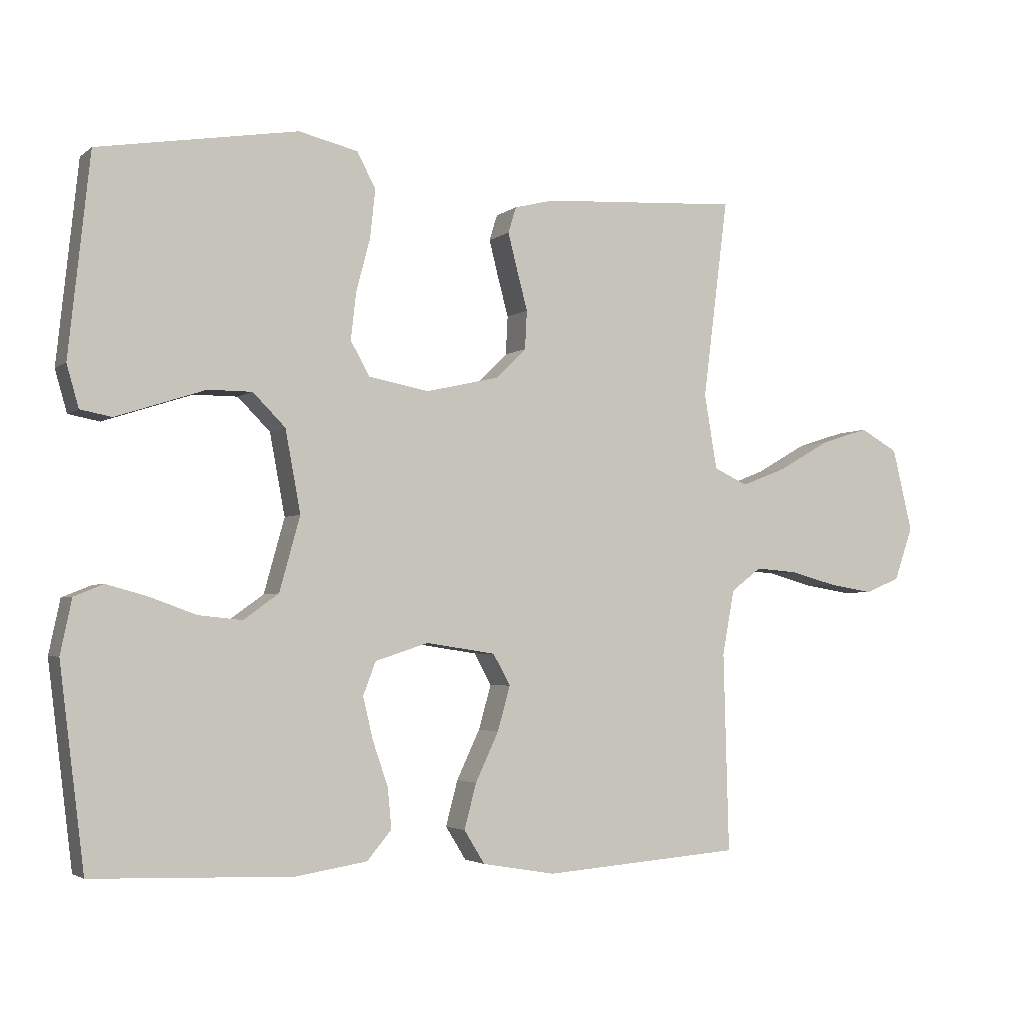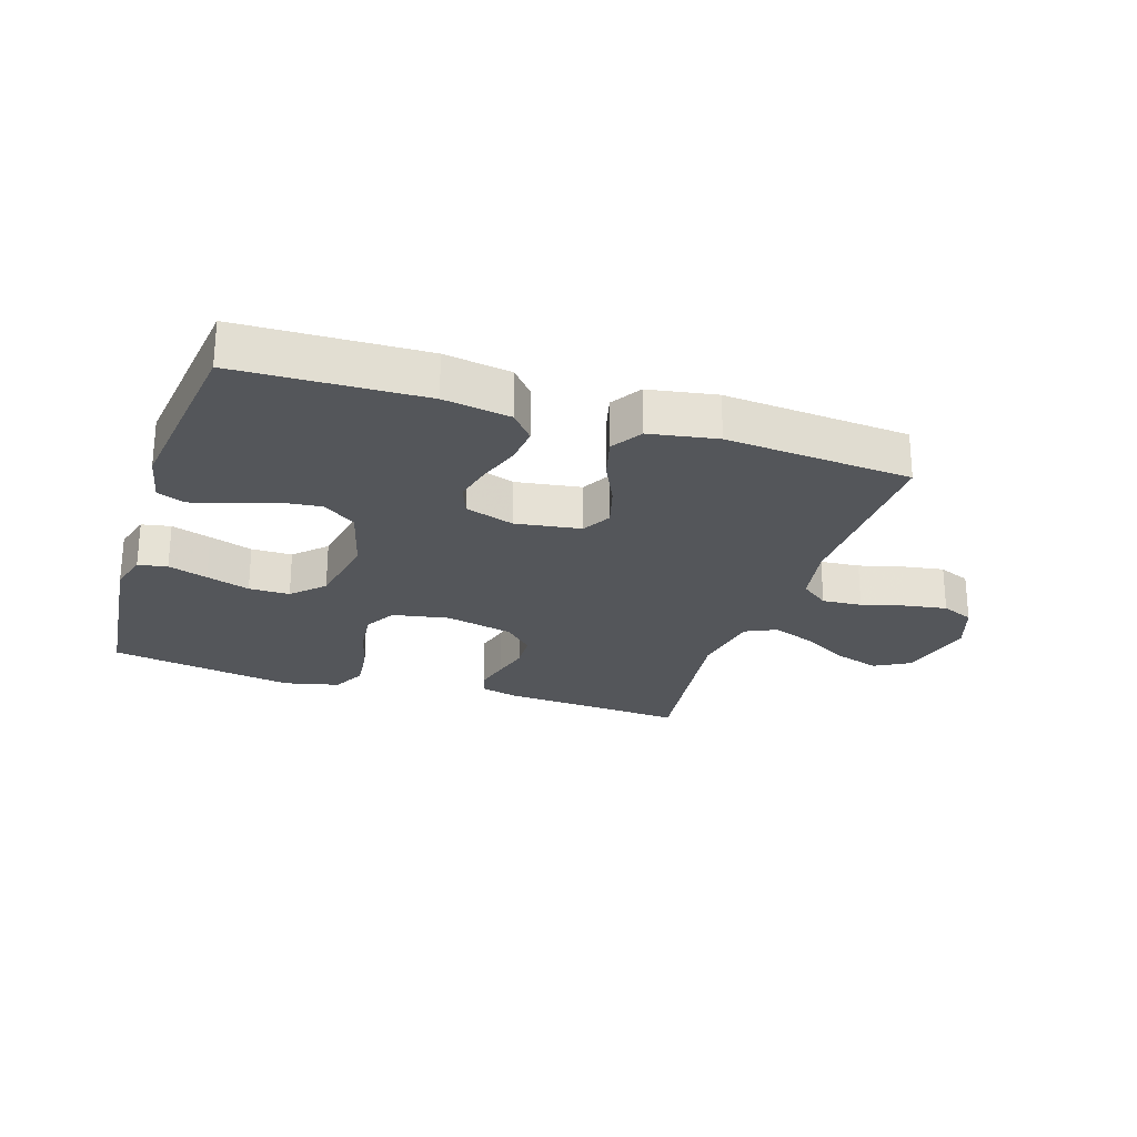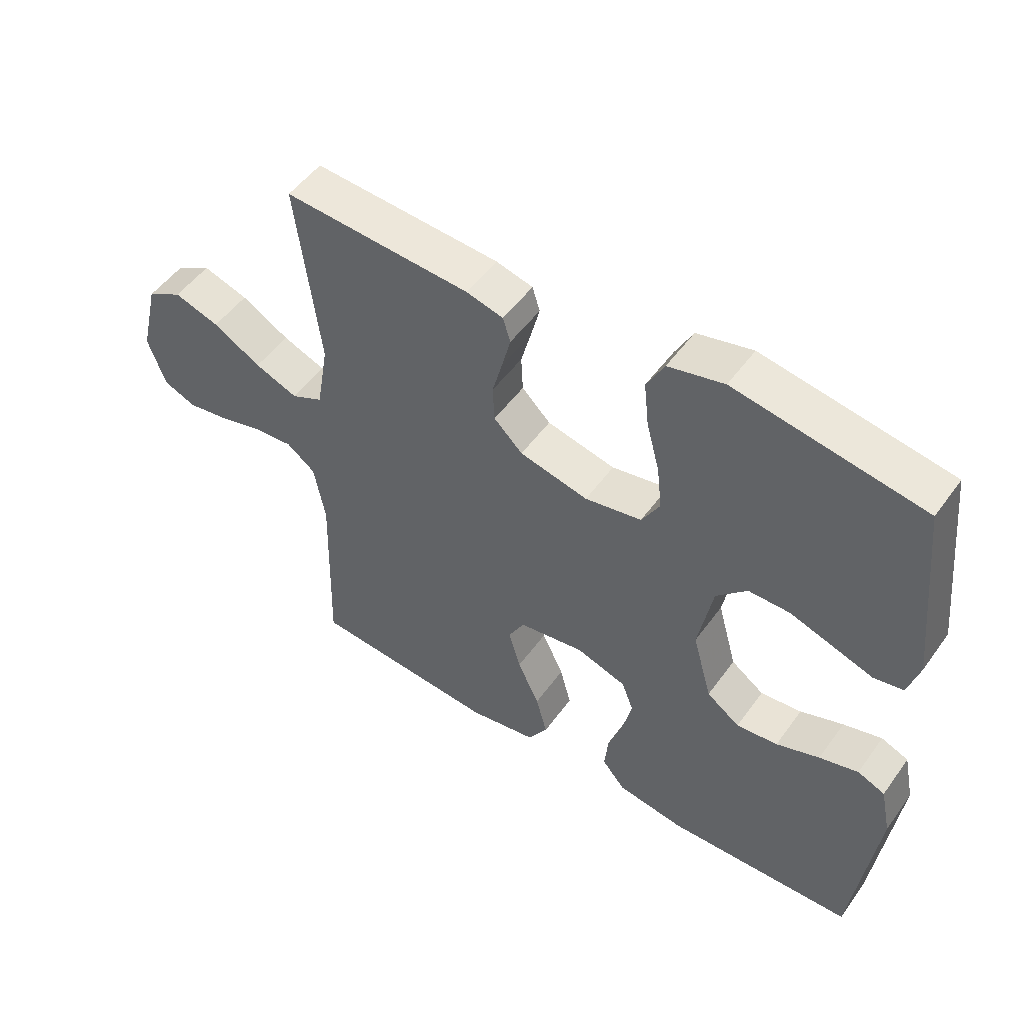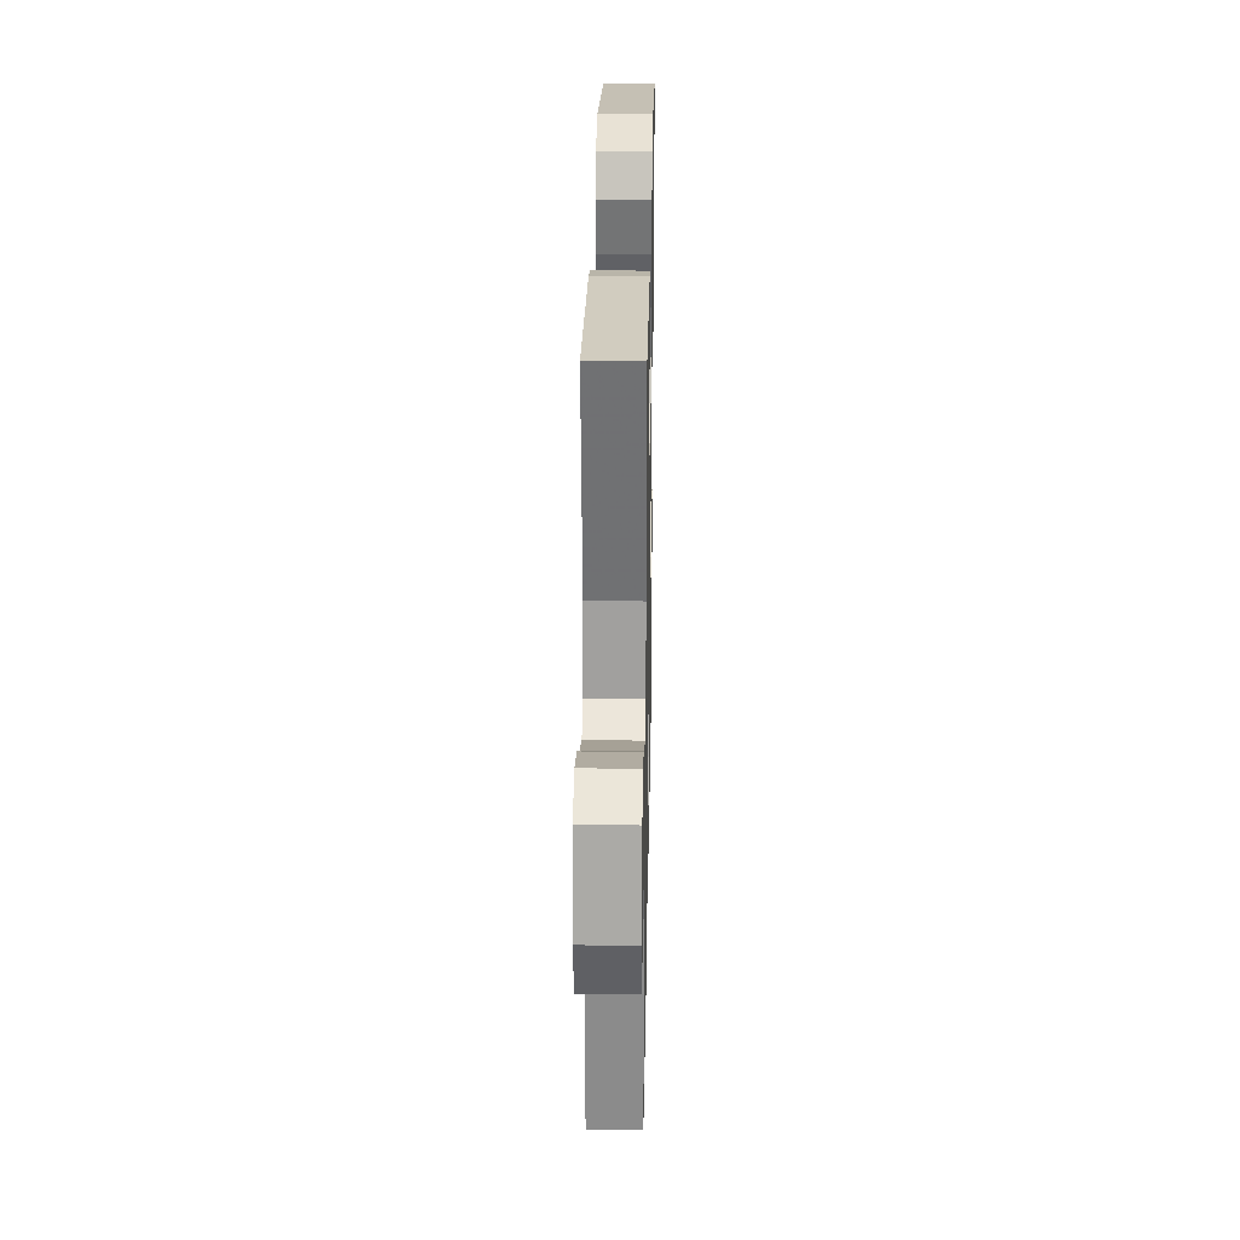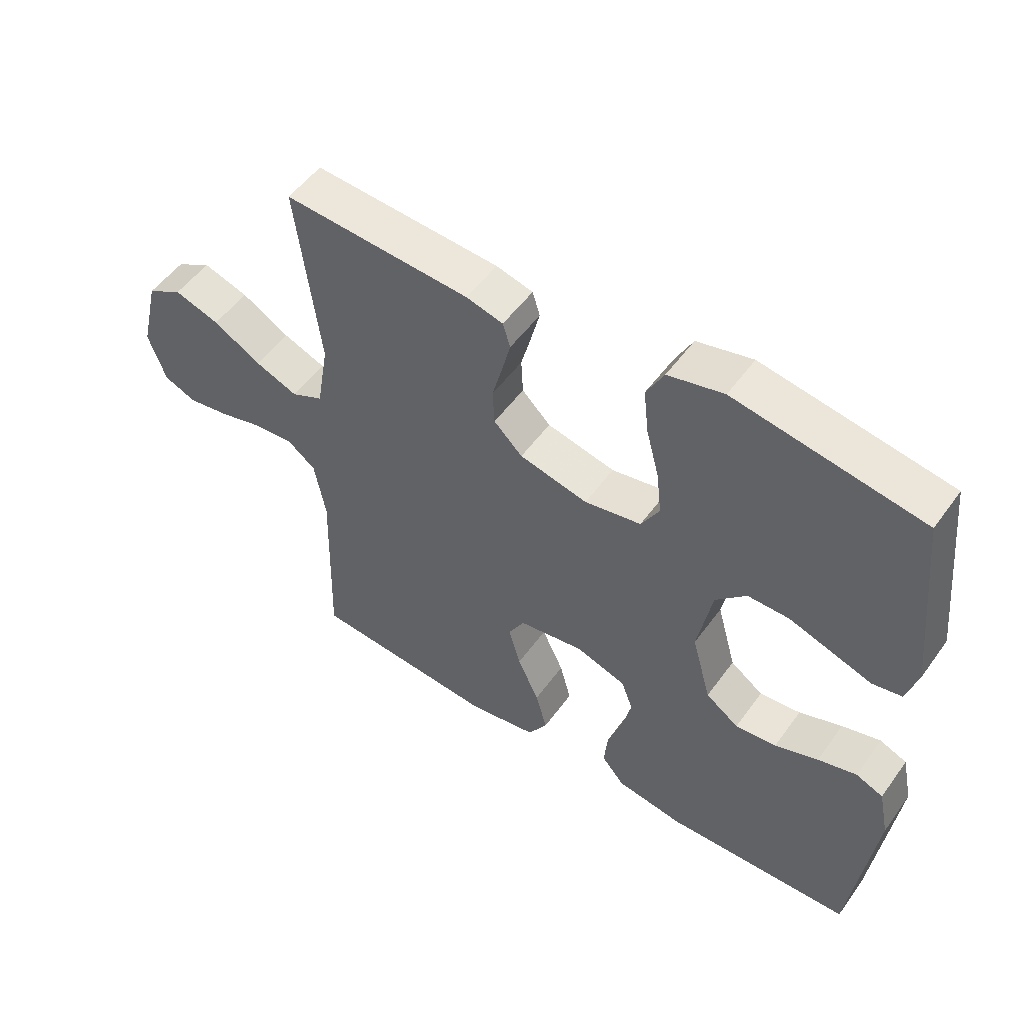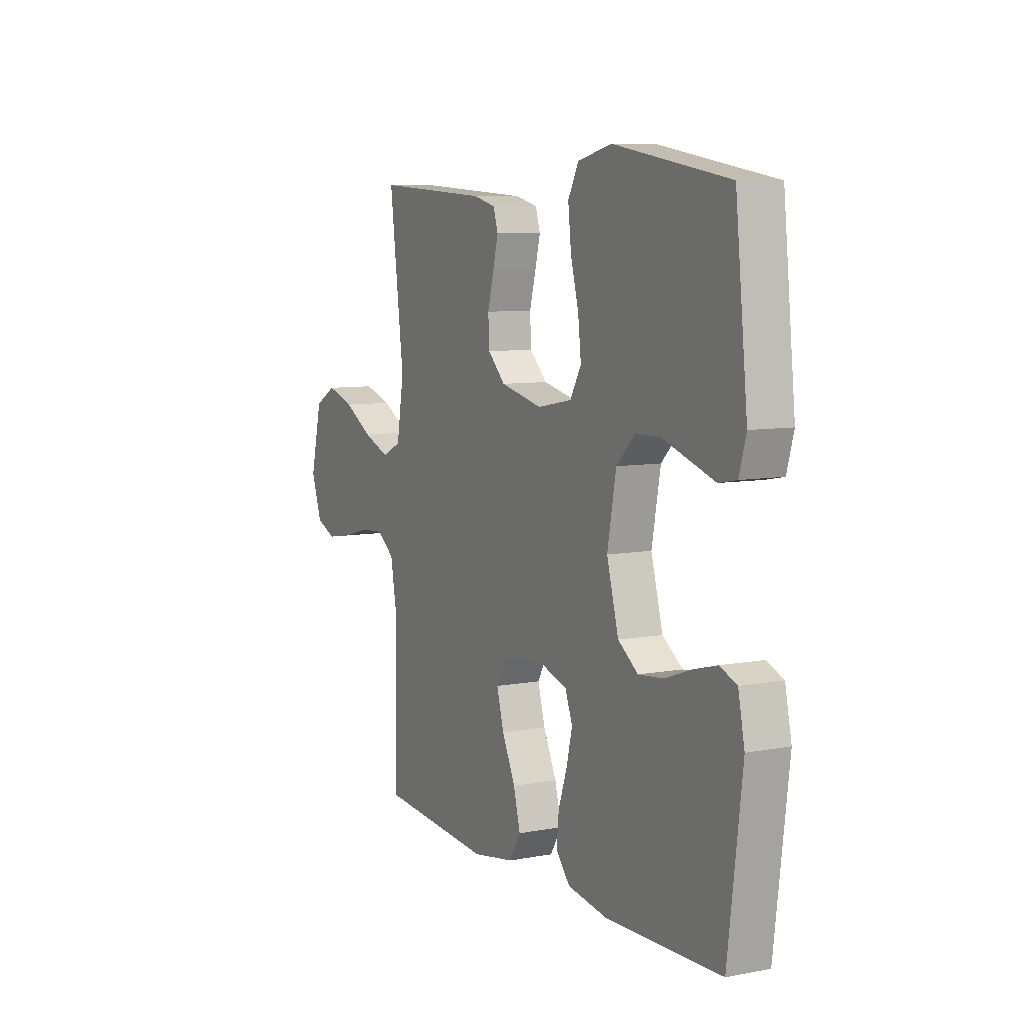
<metadata>
{"format":"obj","ext":"obj","renderer":"f3d","projection":"perspective","resolution":1024,"background":"white","views":[{"elev":-3.2,"azim":155.7,"up":"+Z"},{"elev":-25.1,"azim":162.0,"up":"+Y"},{"elev":51.1,"azim":34.7,"up":"+Z"},{"elev":27.6,"azim":-88.9,"up":"+Z"},{"elev":52.3,"azim":34.9,"up":"+Z"},{"elev":7.9,"azim":62.4,"up":"+Z"}]}
</metadata>
<code>
v 0.5 0.07 0.5
v 0.532 0.07 0.2
v 0.514 0.07 0.137
v 0.467 0.07 0.128
v 0.403 0.07 0.149
v 0.333 0.07 0.172
v 0.267 0.07 0.172
v 0.218 0.07 0.123
v 0.195 0.07 0
v 0.226 0.07 -0.112
v 0.279 0.07 -0.15
v 0.345 0.07 -0.143
v 0.414 0.07 -0.118
v 0.476 0.07 -0.101
v 0.52 0.07 -0.119
v 0.537 0.07 -0.2
v 0.5 0.07 -0.5
v 0.2 0.07 -0.51
v 0.092 0.07 -0.493
v 0.055 0.07 -0.449
v 0.061 0.07 -0.388
v 0.084 0.07 -0.321
v 0.099 0.07 -0.258
v 0.08 0.07 -0.208
v 0 0.07 -0.182
v -0.105 0.07 -0.198
v -0.131 0.07 -0.245
v -0.112 0.07 -0.312
v -0.077 0.07 -0.386
v -0.059 0.07 -0.454
v -0.09 0.07 -0.504
v -0.2 0.07 -0.523
v -0.5 0.07 -0.5
v -0.492 0.07 -0.2
v -0.51 0.07 -0.102
v -0.556 0.07 -0.067
v -0.62 0.07 -0.072
v -0.69 0.07 -0.091
v -0.758 0.07 -0.102
v -0.81 0.07 -0.08
v -0.838 0.07 0
v -0.808 0.07 0.125
v -0.751 0.07 0.157
v -0.678 0.07 0.134
v -0.601 0.07 0.09
v -0.532 0.07 0.063
v -0.481 0.07 0.087
v -0.462 0.07 0.2
v -0.5 0.07 0.5
v -0.2 0.07 0.482
v -0.141 0.07 0.467
v -0.129 0.07 0.428
v -0.143 0.07 0.373
v -0.159 0.07 0.313
v -0.156 0.07 0.255
v -0.11 0.07 0.21
v 0 0.07 0.185
v 0.091 0.07 0.202
v 0.12 0.07 0.253
v 0.112 0.07 0.324
v 0.091 0.07 0.403
v 0.083 0.07 0.476
v 0.111 0.07 0.529
v 0.2 0.07 0.55
v 0.5 0 0.5
v 0.532 0 0.2
v 0.514 0 0.137
v 0.467 0 0.128
v 0.403 0 0.149
v 0.333 0 0.172
v 0.267 0 0.172
v 0.218 0 0.123
v 0.195 0 0
v 0.226 0 -0.112
v 0.279 0 -0.15
v 0.345 0 -0.143
v 0.414 0 -0.118
v 0.476 0 -0.101
v 0.52 0 -0.119
v 0.537 0 -0.2
v 0.5 0 -0.5
v 0.2 0 -0.51
v 0.092 0 -0.493
v 0.055 0 -0.449
v 0.061 0 -0.388
v 0.084 0 -0.321
v 0.099 0 -0.258
v 0.08 0 -0.208
v 0 0 -0.182
v -0.105 0 -0.198
v -0.131 0 -0.245
v -0.112 0 -0.312
v -0.077 0 -0.386
v -0.059 0 -0.454
v -0.09 0 -0.504
v -0.2 0 -0.523
v -0.5 0 -0.5
v -0.492 0 -0.2
v -0.51 0 -0.102
v -0.556 0 -0.067
v -0.62 0 -0.072
v -0.69 0 -0.091
v -0.758 0 -0.102
v -0.81 0 -0.08
v -0.838 0 0
v -0.808 0 0.125
v -0.751 0 0.157
v -0.678 0 0.134
v -0.601 0 0.09
v -0.532 0 0.063
v -0.481 0 0.087
v -0.462 0 0.2
v -0.5 0 0.5
v -0.2 0 0.482
v -0.141 0 0.467
v -0.129 0 0.428
v -0.143 0 0.373
v -0.159 0 0.313
v -0.156 0 0.255
v -0.11 0 0.21
v 0 0 0.185
v 0.091 0 0.202
v 0.12 0 0.253
v 0.112 0 0.324
v 0.091 0 0.403
v 0.083 0 0.476
v 0.111 0 0.529
v 0.2 0 0.55
f 4 5 6
f 3 4 6
f 2 3 6
f 1 2 6
f 64 1 6
f 63 64 6
f 62 63 6
f 61 62 6
f 60 61 6
f 59 60 6 7
f 58 59 7 8
f 57 58 8 9
f 56 57 9 10
f 52 53 54
f 51 52 54
f 50 51 54
f 49 50 54
f 48 49 54
f 47 48 54 55
f 43 44 45
f 42 43 45
f 41 42 45
f 40 41 45
f 39 40 45
f 38 39 45
f 37 38 45
f 36 37 45 46
f 35 36 46 47
f 32 33 34
f 31 32 34
f 30 31 34
f 29 30 34
f 28 29 34
f 34 35 47
f 28 34 47
f 27 28 47
f 20 21 22
f 19 20 22
f 18 19 22
f 17 18 22
f 16 17 22
f 15 16 22
f 14 15 22
f 13 14 22
f 12 13 22
f 11 12 22 23
f 10 11 23 24
f 47 55 56
f 27 47 56
f 26 27 56
f 25 26 56 10
f 10 24 25
f 70 69 68
f 70 68 67
f 70 67 66
f 70 66 65
f 70 65 128
f 70 128 127
f 70 127 126
f 70 126 125
f 70 125 124
f 71 70 124 123
f 72 71 123 122
f 73 72 122 121
f 74 73 121 120
f 118 117 116
f 118 116 115
f 118 115 114
f 118 114 113
f 118 113 112
f 119 118 112 111
f 109 108 107
f 109 107 106
f 109 106 105
f 109 105 104
f 109 104 103
f 109 103 102
f 109 102 101
f 110 109 101 100
f 111 110 100 99
f 98 97 96
f 98 96 95
f 98 95 94
f 98 94 93
f 98 93 92
f 111 99 98
f 111 98 92
f 111 92 91
f 86 85 84
f 86 84 83
f 86 83 82
f 86 82 81
f 86 81 80
f 86 80 79
f 86 79 78
f 86 78 77
f 86 77 76
f 87 86 76 75
f 88 87 75 74
f 120 119 111
f 120 111 91
f 120 91 90
f 74 120 90 89
f 89 88 74
f 1 65 66 2
f 2 66 67 3
f 3 67 68 4
f 4 68 69 5
f 5 69 70 6
f 6 70 71 7
f 7 71 72 8
f 8 72 73 9
f 9 73 74 10
f 10 74 75 11
f 11 75 76 12
f 12 76 77 13
f 13 77 78 14
f 14 78 79 15
f 15 79 80 16
f 16 80 81 17
f 17 81 82 18
f 18 82 83 19
f 19 83 84 20
f 20 84 85 21
f 21 85 86 22
f 22 86 87 23
f 23 87 88 24
f 24 88 89 25
f 25 89 90 26
f 26 90 91 27
f 27 91 92 28
f 28 92 93 29
f 29 93 94 30
f 30 94 95 31
f 31 95 96 32
f 32 96 97 33
f 33 97 98 34
f 34 98 99 35
f 35 99 100 36
f 36 100 101 37
f 37 101 102 38
f 38 102 103 39
f 39 103 104 40
f 40 104 105 41
f 41 105 106 42
f 42 106 107 43
f 43 107 108 44
f 44 108 109 45
f 45 109 110 46
f 46 110 111 47
f 47 111 112 48
f 48 112 113 49
f 49 113 114 50
f 50 114 115 51
f 51 115 116 52
f 52 116 117 53
f 53 117 118 54
f 54 118 119 55
f 55 119 120 56
f 56 120 121 57
f 57 121 122 58
f 58 122 123 59
f 59 123 124 60
f 60 124 125 61
f 61 125 126 62
f 62 126 127 63
f 63 127 128 64
f 64 128 65 1

</code>
